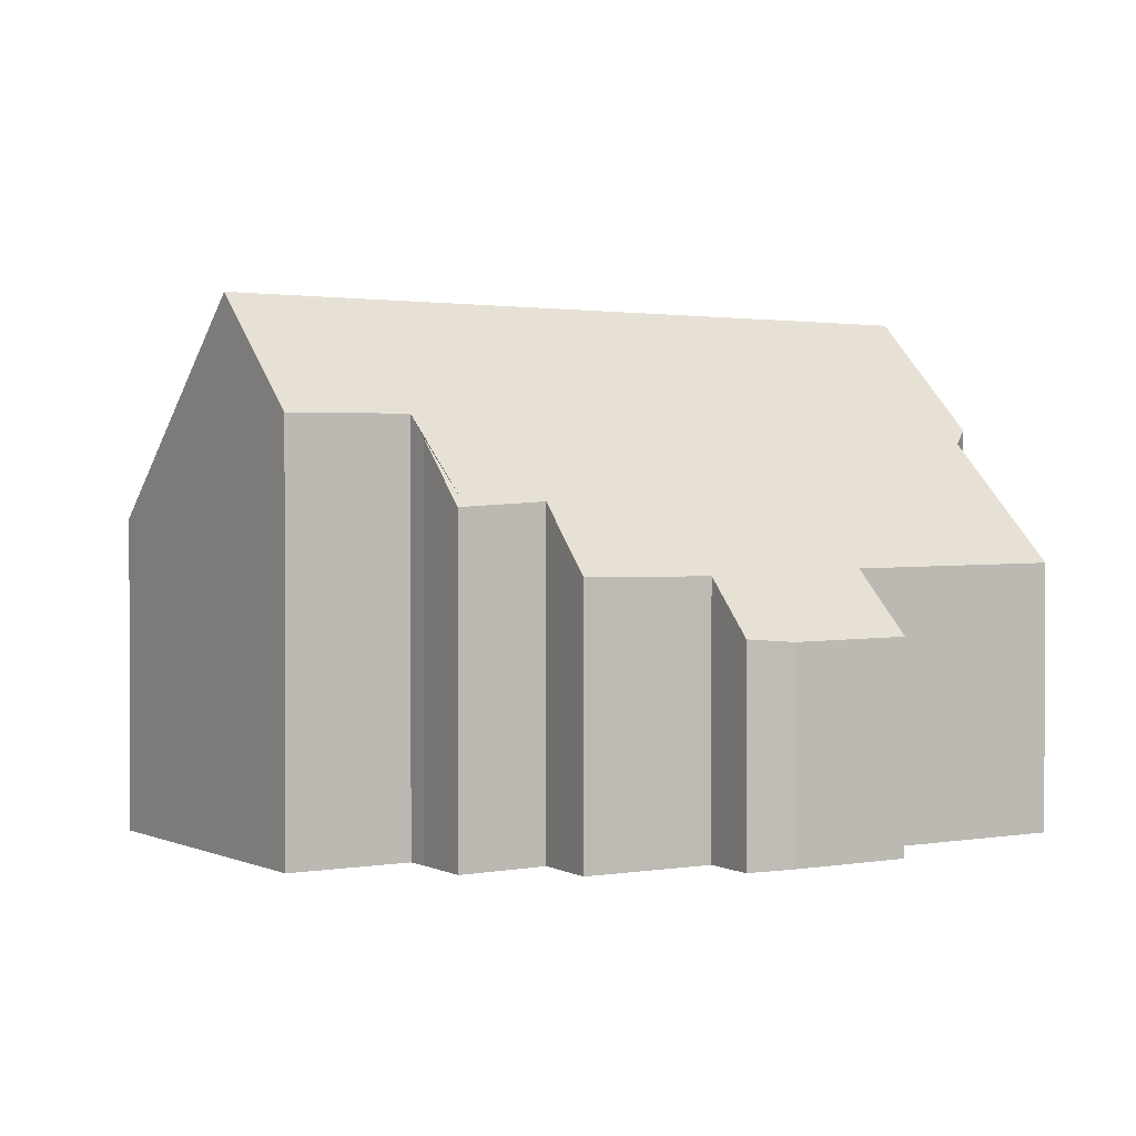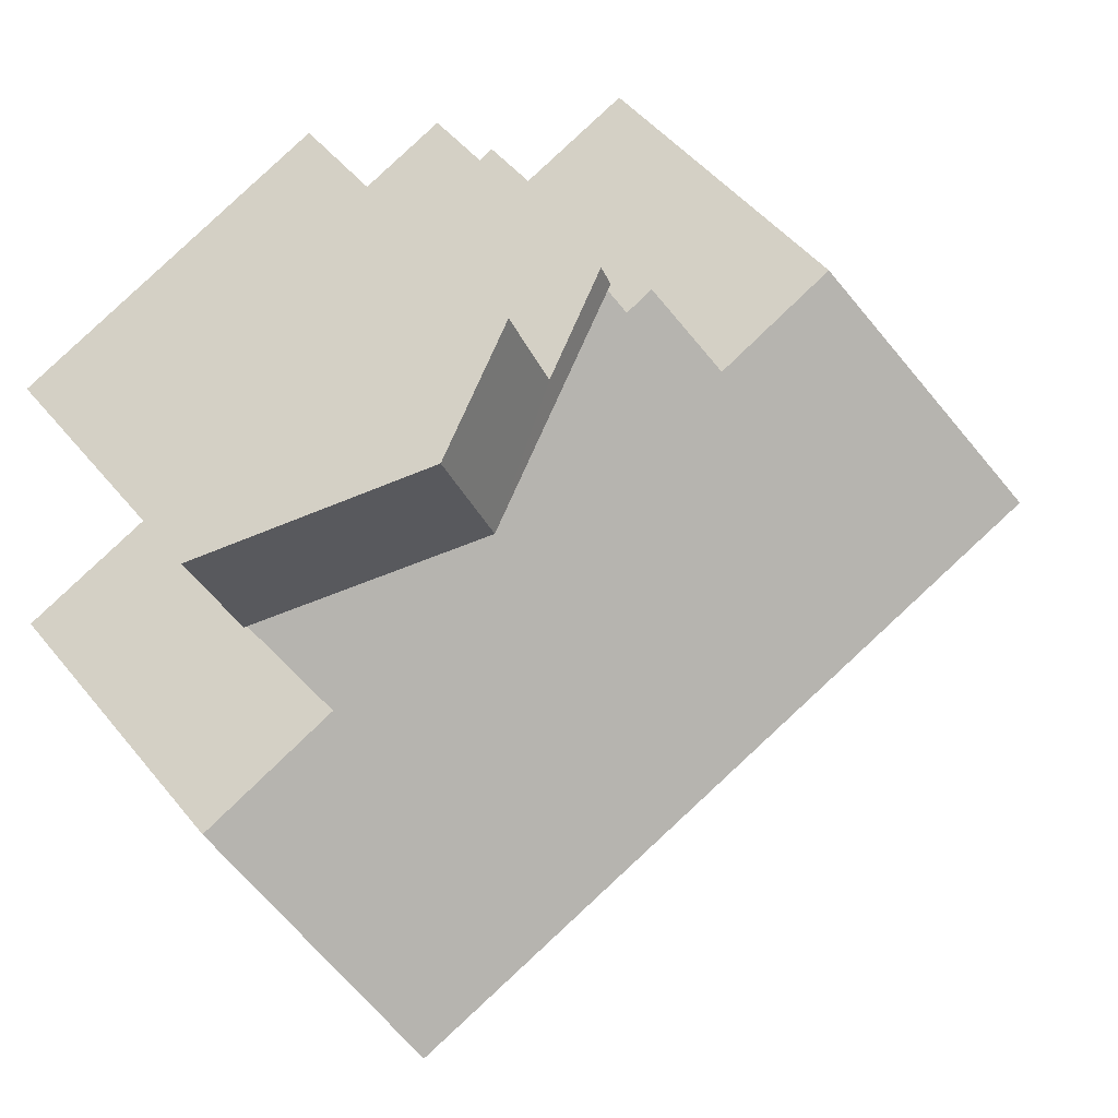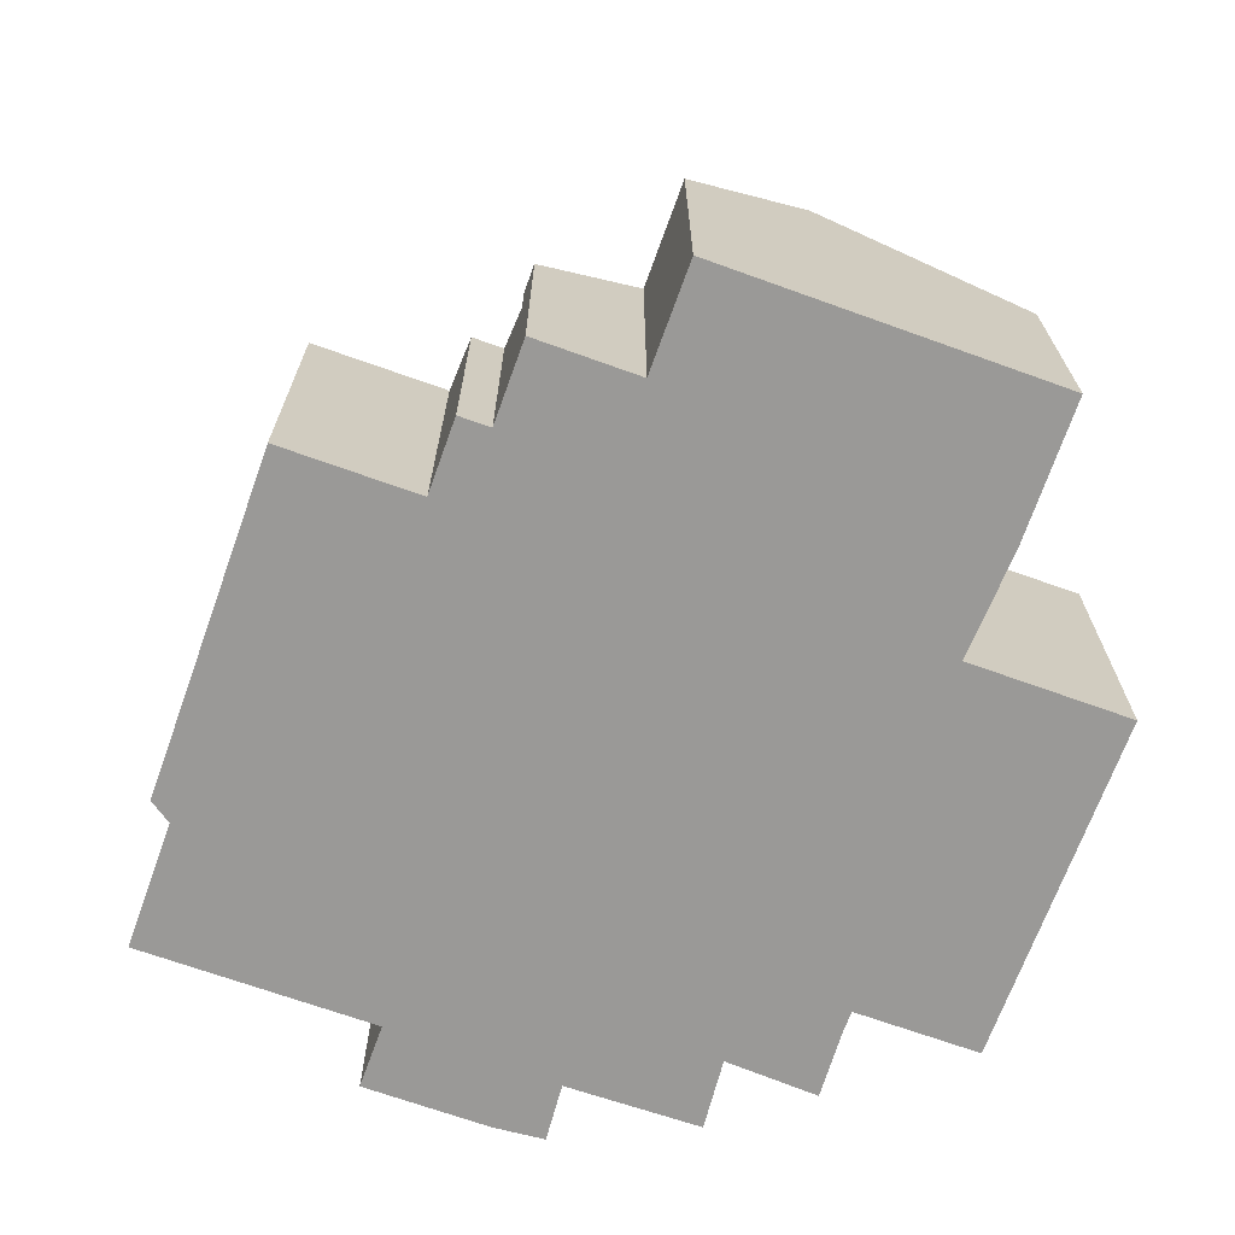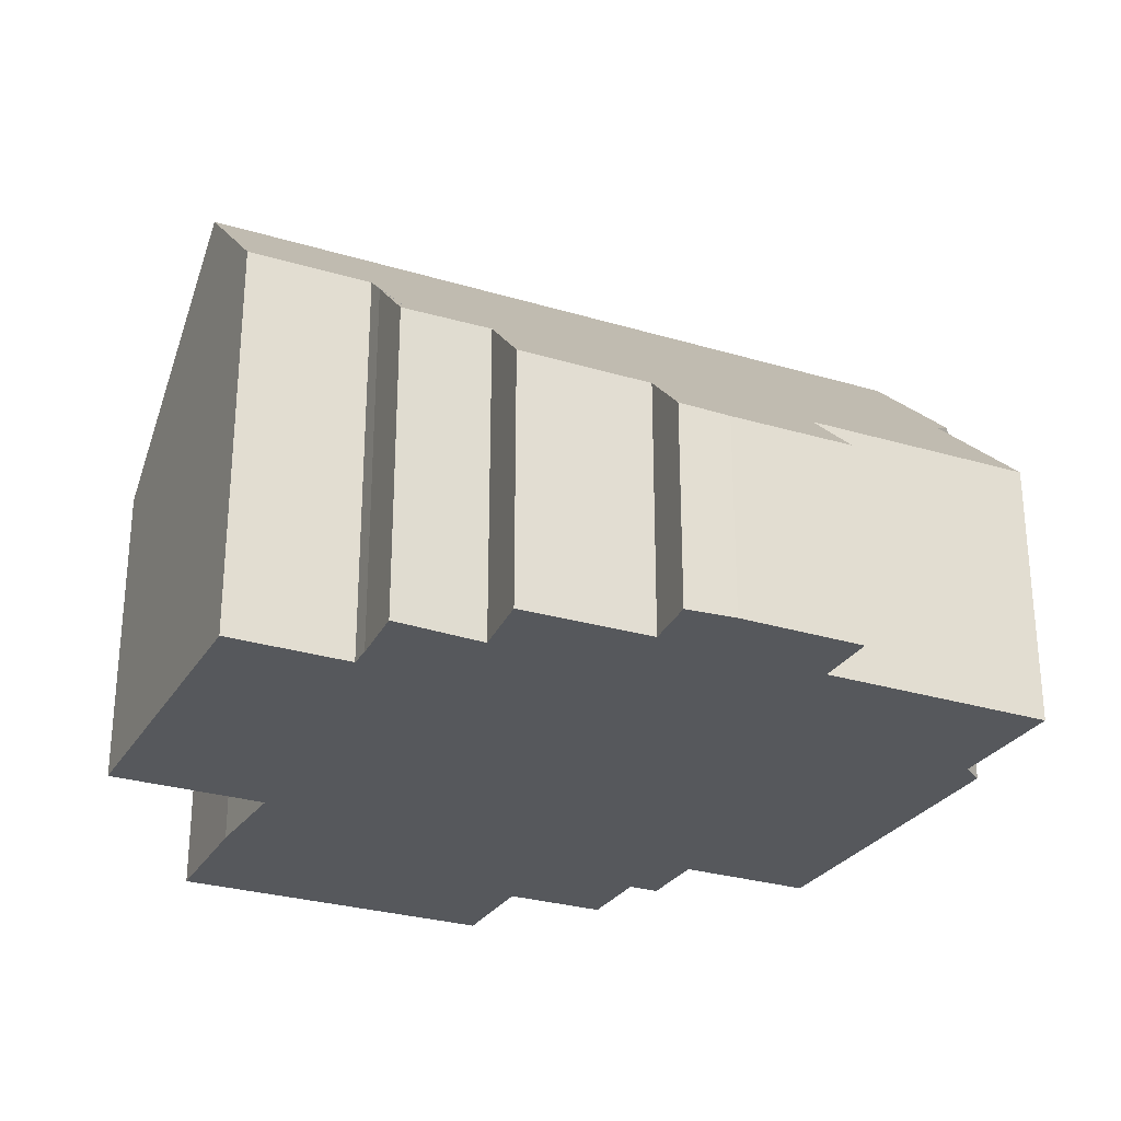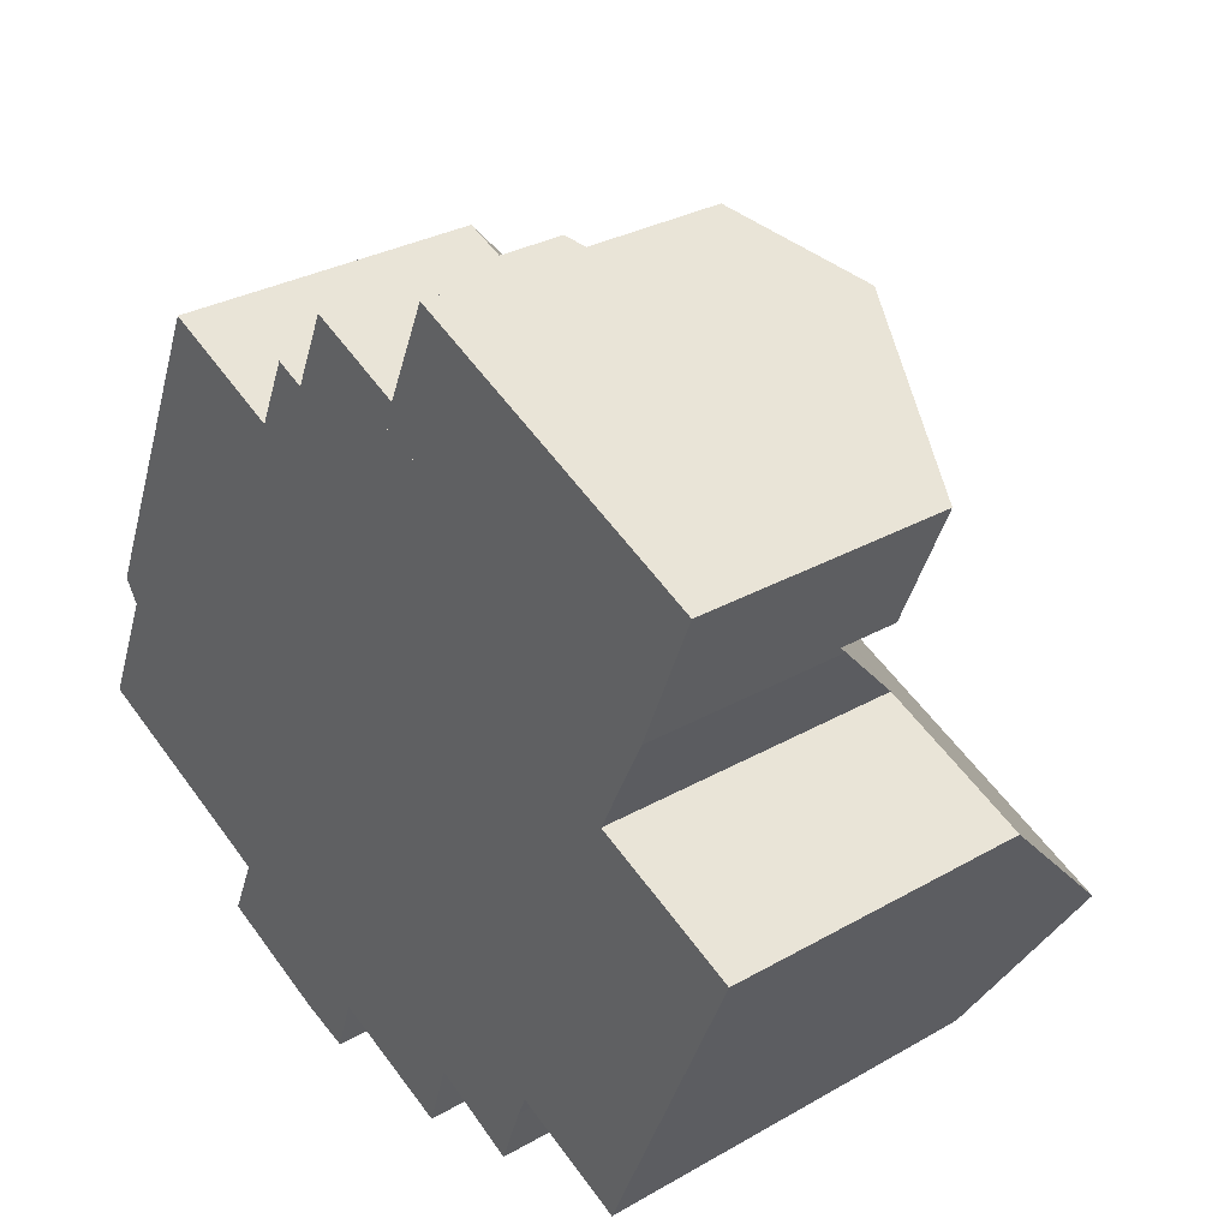
<metadata>
{"format":"obj","ext":"obj","renderer":"f3d","projection":"perspective","resolution":1024,"background":"white","views":[{"elev":1.3,"azim":170.3,"up":"+Y"},{"elev":49.3,"azim":142.6,"up":"+Z"},{"elev":-69.0,"azim":3.3,"up":"+Y"},{"elev":-27.8,"azim":177.8,"up":"+Y"},{"elev":30.4,"azim":50.4,"up":"+Z"}]}
</metadata>
<code>
v  1.616 9.716 4.819
v  5.617 5.931 7.576
v  4.471 9.716 3.643
v  3.229 5.9 8.596
v  6.622 4.628 8.678
v  6.716 4.629 8.638
v  6.17 4.622 8.871
v  12.77 9.716 0.226
v  16.71 5.815 3.143
v  15.06 9.716 -0.718
v  14.39 5.784 4.131
v  13.91 5.778 4.338
v  14.8 3.867 6.194
v  14.88 3.689 6.372
v  11.14 3.689 7.91
v  7.114 3.689 9.569
v  11.81 7.191 -2.318
v  11.38 6.018 -3.506
v  11.24 6.027 -3.438
v  5.786 3.781 -3.805
v  7.033 4.865 -3.058
v  6.686 3.85 -4.096
v  3.597 3.81 -2.87
v  9.796 6.117 -2.739
v  9.385 4.878 -4.011
v  4.079 4.95 -1.742
v  11.98 7.602 -1.912
v  14.15 7.574 -2.838
v  2.465 4.971 -1.053
v  0 5.003 3.063e-16
v  0.953 7.257 2.23
v  0.688 7.521 2.647
v  13.91 -2.656e-16 4.338
v  16.71 -1.925e-16 3.143
v  14.39 -2.53e-16 4.131
v  5.617 -4.639e-16 7.576
v  3.229 -5.264e-16 8.596
v  6.17 -5.432e-16 8.871
v  6.716 -5.289e-16 8.638
v  6.622 -5.314e-16 8.678
v  14.15 1.738e-16 -2.838
v  15.06 4.396e-17 -0.718
v  11.98 1.171e-16 -1.912
v  11.81 1.419e-16 -2.318
v  14.8 -3.793e-16 6.194
v  9.796 1.677e-16 -2.739
v  11.38 2.147e-16 -3.506
v  11.24 2.105e-16 -3.438
v  3.597 1.757e-16 -2.87
v  5.786 2.33e-16 -3.805
v  4.079 1.067e-16 -1.742
v  0 0 0
v  2.465 6.448e-17 -1.053
v  0.688 -1.621e-16 2.647
v  0.953 -1.365e-16 2.23
v  9.385 2.456e-16 -4.011
v  7.033 1.872e-16 -3.058
v  6.686 2.508e-16 -4.096
v  14.88 -3.902e-16 6.372
v  1.616 -2.951e-16 4.819
v  7.114 -5.859e-16 9.569
v  11.14 -4.843e-16 7.91
v  12.12 6.782 10.23
v  11.14 6.785 7.91
v  9.938 5.627 11.17
v  9.137 5.624 9.293
v  7.114 4.666 9.569
v  7.327 4.666 10.07
v  15.81 4.833 8.66
v  14.88 4.819 6.372
v  9.137 -5.69e-16 9.293
v  7.327 -6.164e-16 10.07
v  9.938 -6.838e-16 11.17
v  15.81 -5.303e-16 8.66
v  12.12 -6.267e-16 10.23
g defaultobject
f 1 2 3
f 2 1 4
f 2 5 6
f 5 2 7
f 8 9 10
f 9 8 3
f 9 3 11
f 11 3 12
f 12 3 13
f 13 3 14
f 14 3 15
f 15 3 6
f 15 6 16
f 6 3 2
f 17 18 19
f 20 21 22
f 21 20 23
f 21 24 25
f 24 21 23
f 24 23 26
f 24 26 27
f 27 10 28
f 10 27 26
f 10 26 29
f 10 29 30
f 10 30 8
f 8 30 31
f 8 31 3
f 3 31 32
f 3 32 1
f 27 19 24
f 33 11 12
f 11 33 9
f 9 33 34
f 34 33 35
f 4 36 2
f 36 4 37
f 38 5 7
f 5 38 6
f 6 38 39
f 39 38 40
f 9 28 10
f 28 9 34
f 28 34 41
f 41 34 42
f 43 17 27
f 17 43 44
f 13 33 12
f 33 13 45
f 28 43 27
f 43 28 41
f 19 46 24
f 46 19 18
f 46 18 47
f 46 47 48
f 20 49 23
f 49 20 50
f 51 29 26
f 29 51 30
f 30 51 52
f 52 51 53
f 31 54 32
f 54 31 55
f 44 18 17
f 18 44 47
f 46 25 24
f 25 46 56
f 57 22 21
f 22 57 58
f 14 45 13
f 45 14 59
f 56 21 25
f 21 56 57
f 58 20 22
f 20 58 50
f 23 51 26
f 51 23 49
f 30 55 31
f 55 30 52
f 32 4 1
f 4 32 54
f 4 54 37
f 37 54 60
f 36 7 2
f 7 36 38
f 39 16 6
f 16 39 61
f 61 15 16
f 15 61 62
f 15 62 14
f 14 62 59
f 36 40 38
f 40 36 39
f 60 36 37
f 36 60 62
f 62 60 59
f 59 60 45
f 45 60 33
f 33 60 54
f 33 54 35
f 35 54 34
f 34 54 55
f 34 55 52
f 34 52 42
f 42 52 53
f 42 53 51
f 42 51 43
f 42 43 41
f 39 62 61
f 62 39 36
f 49 43 51
f 43 49 44
f 44 49 57
f 57 49 50
f 44 57 46
f 57 50 58
f 56 46 57
f 46 47 44
f 47 46 48
f 63 64 65
f 66 65 64
f 67 66 64
f 68 66 67
f 69 64 63
f 64 69 70
f 68 71 66
f 71 68 72
f 65 69 63
f 69 65 73
f 69 73 74
f 74 73 75
f 66 73 65
f 73 66 71
f 61 68 67
f 68 61 72
f 74 70 69
f 70 74 59
f 59 64 70
f 64 59 67
f 67 59 62
f 67 62 61
f 61 71 72
f 71 61 62
f 71 62 75
f 75 62 74
f 74 62 59
f 75 73 71

</code>
